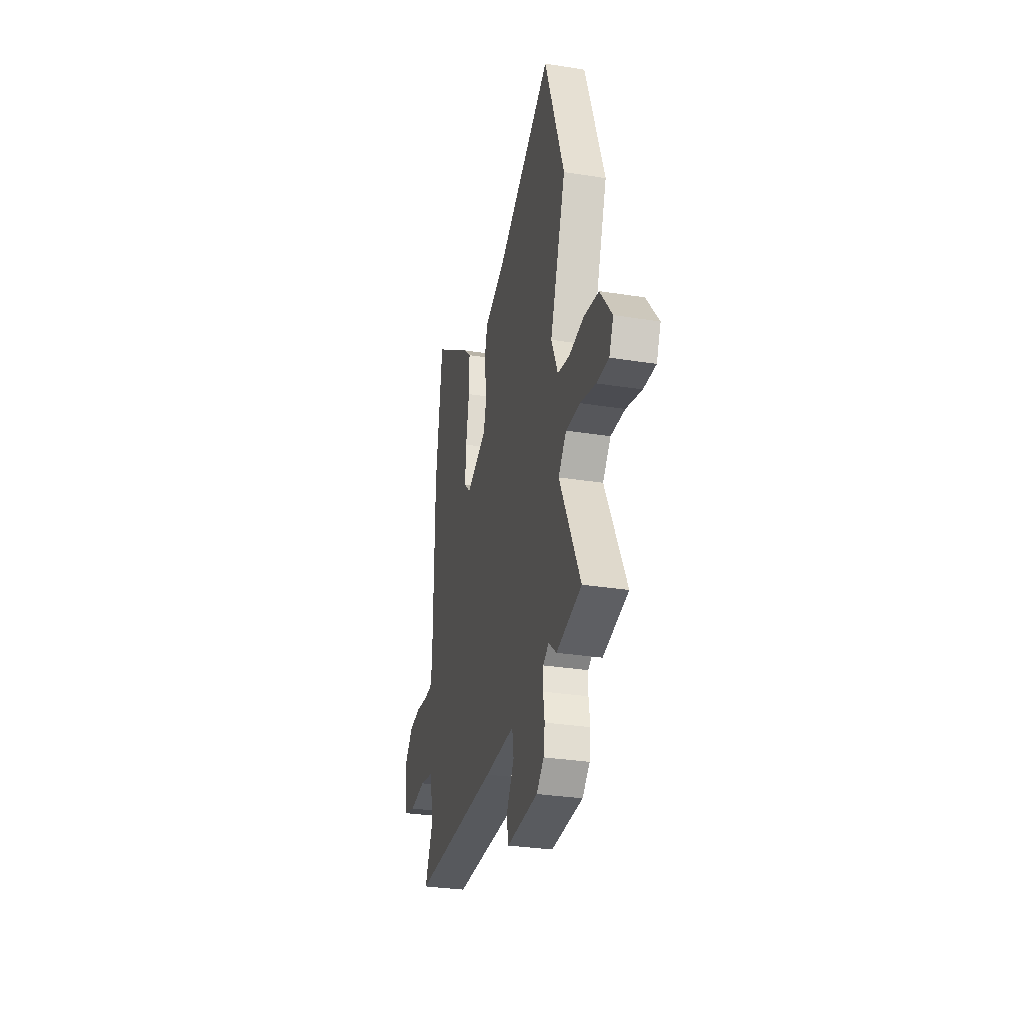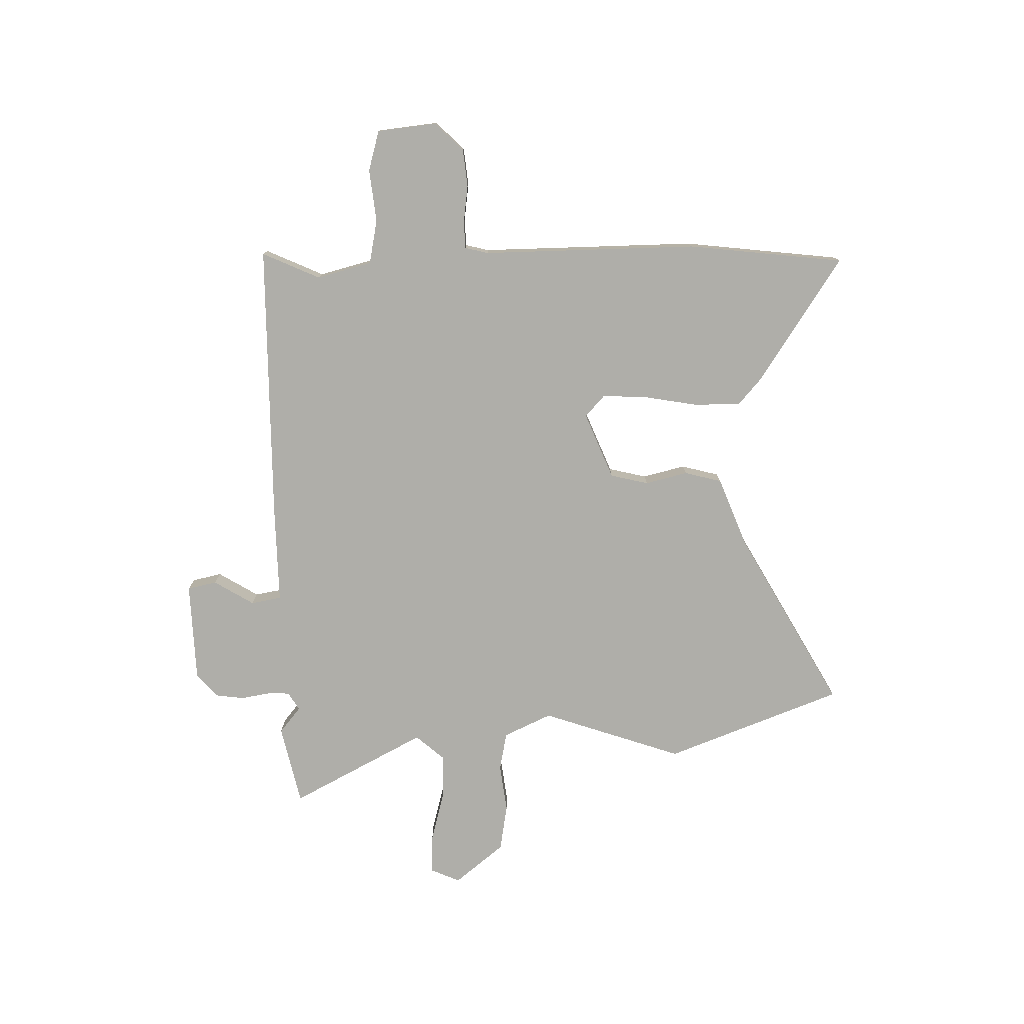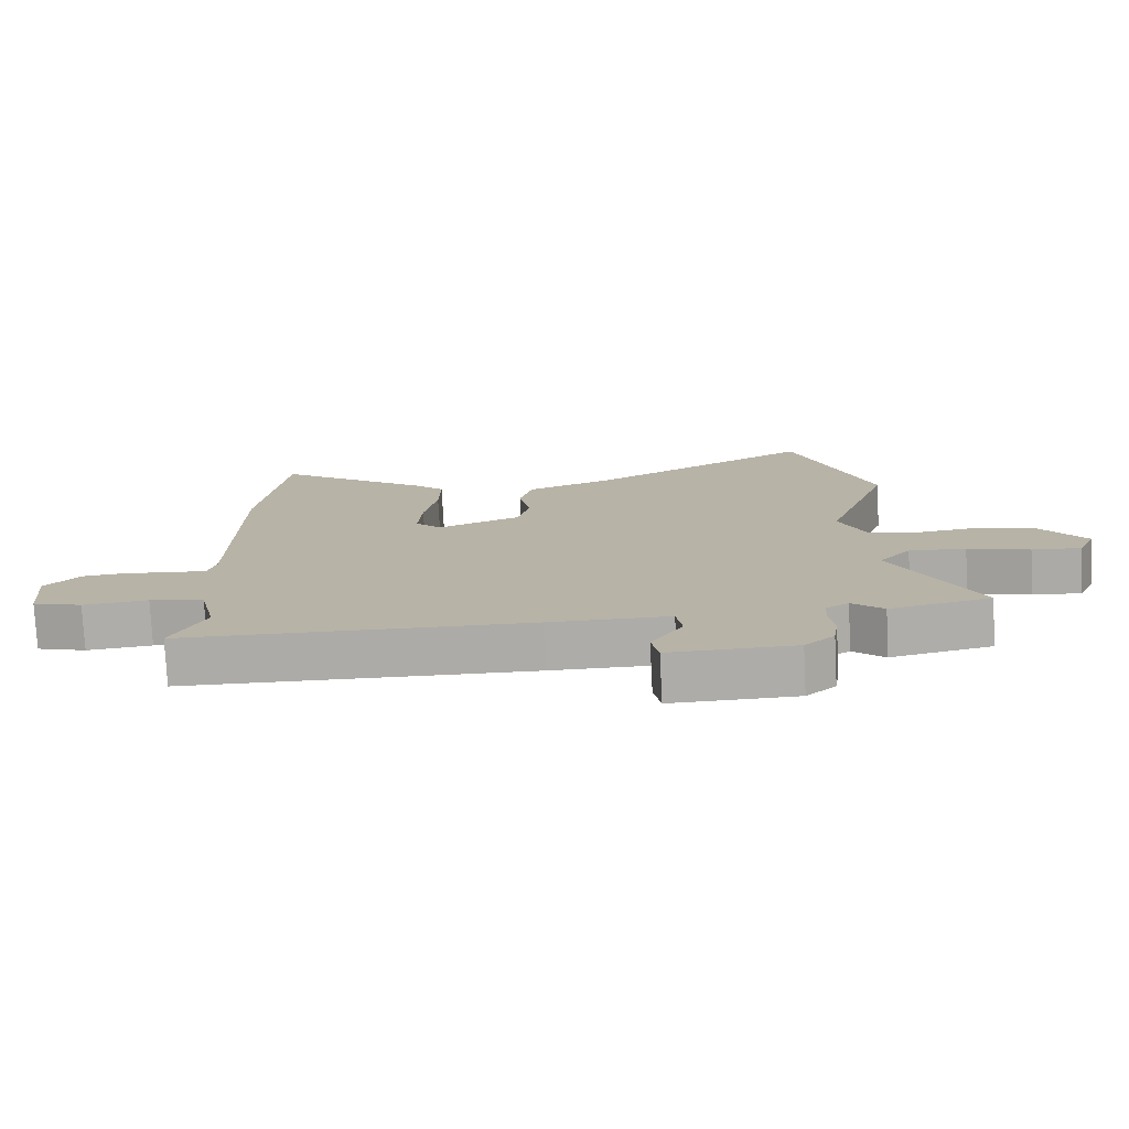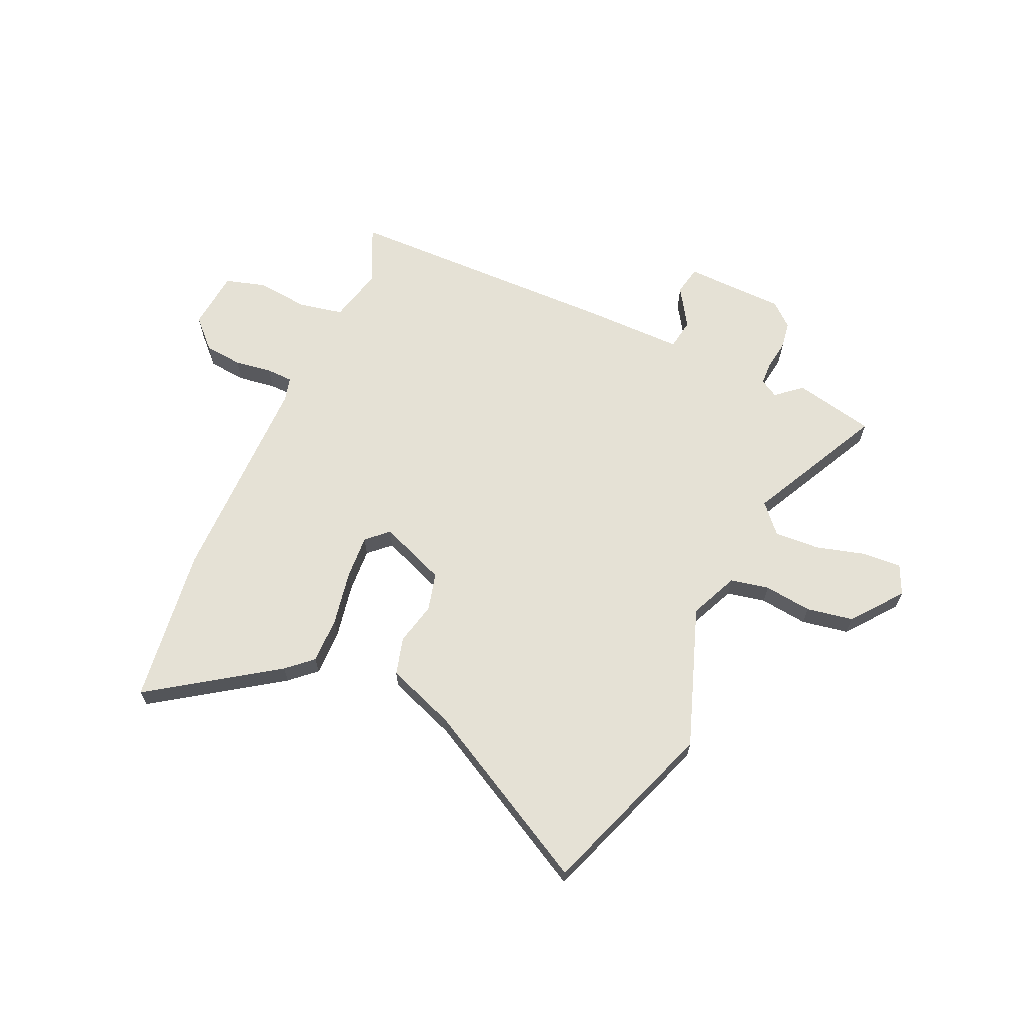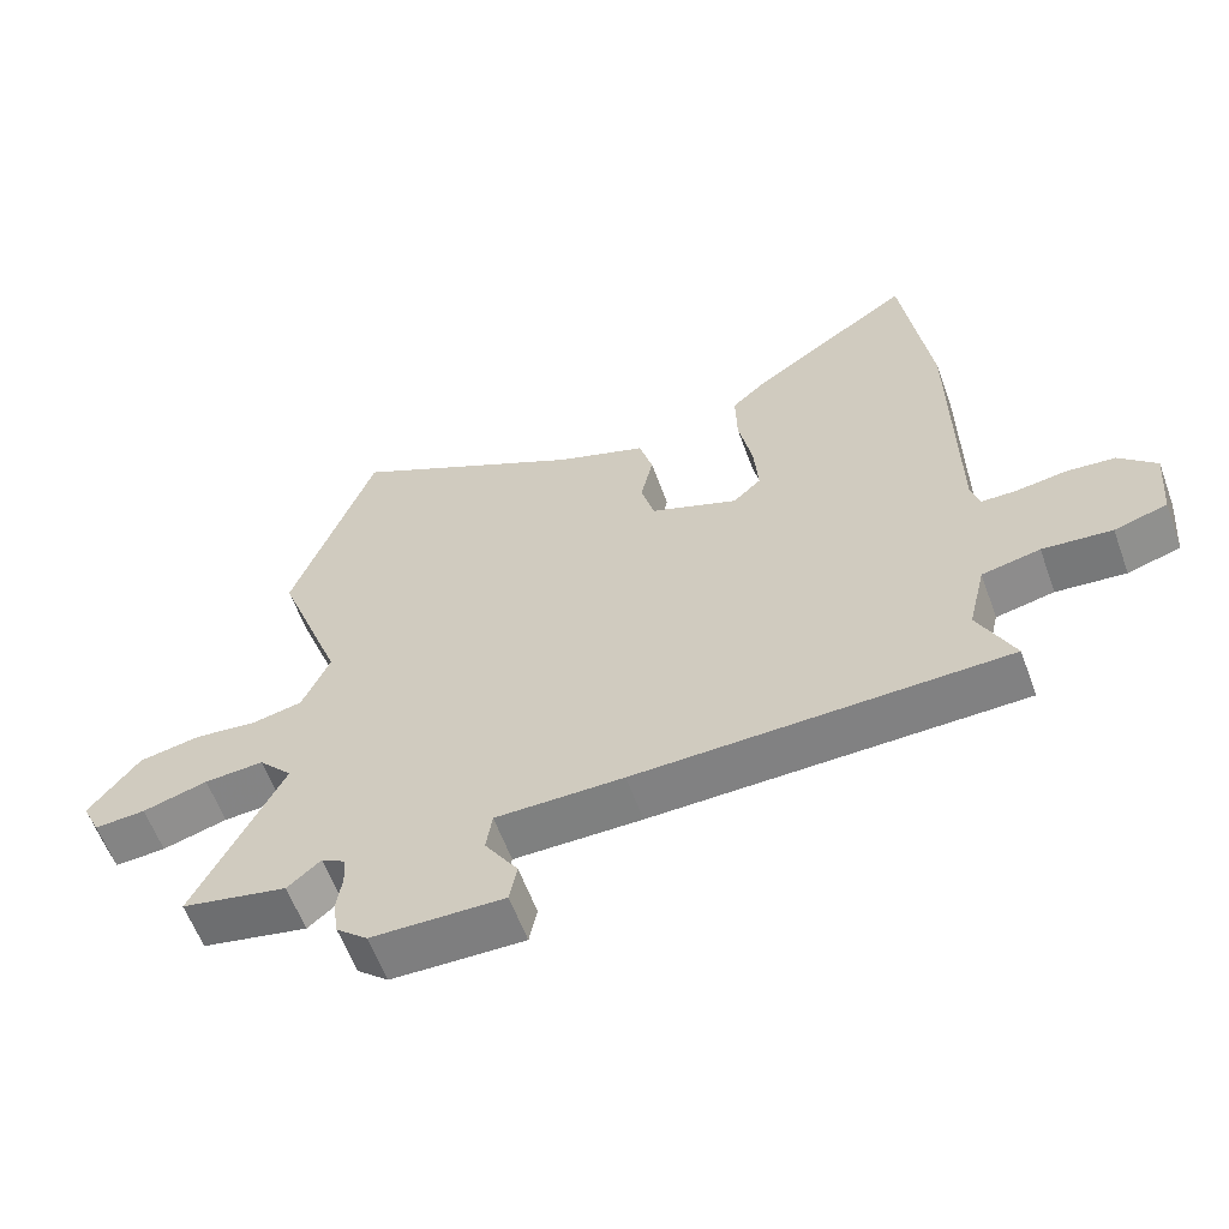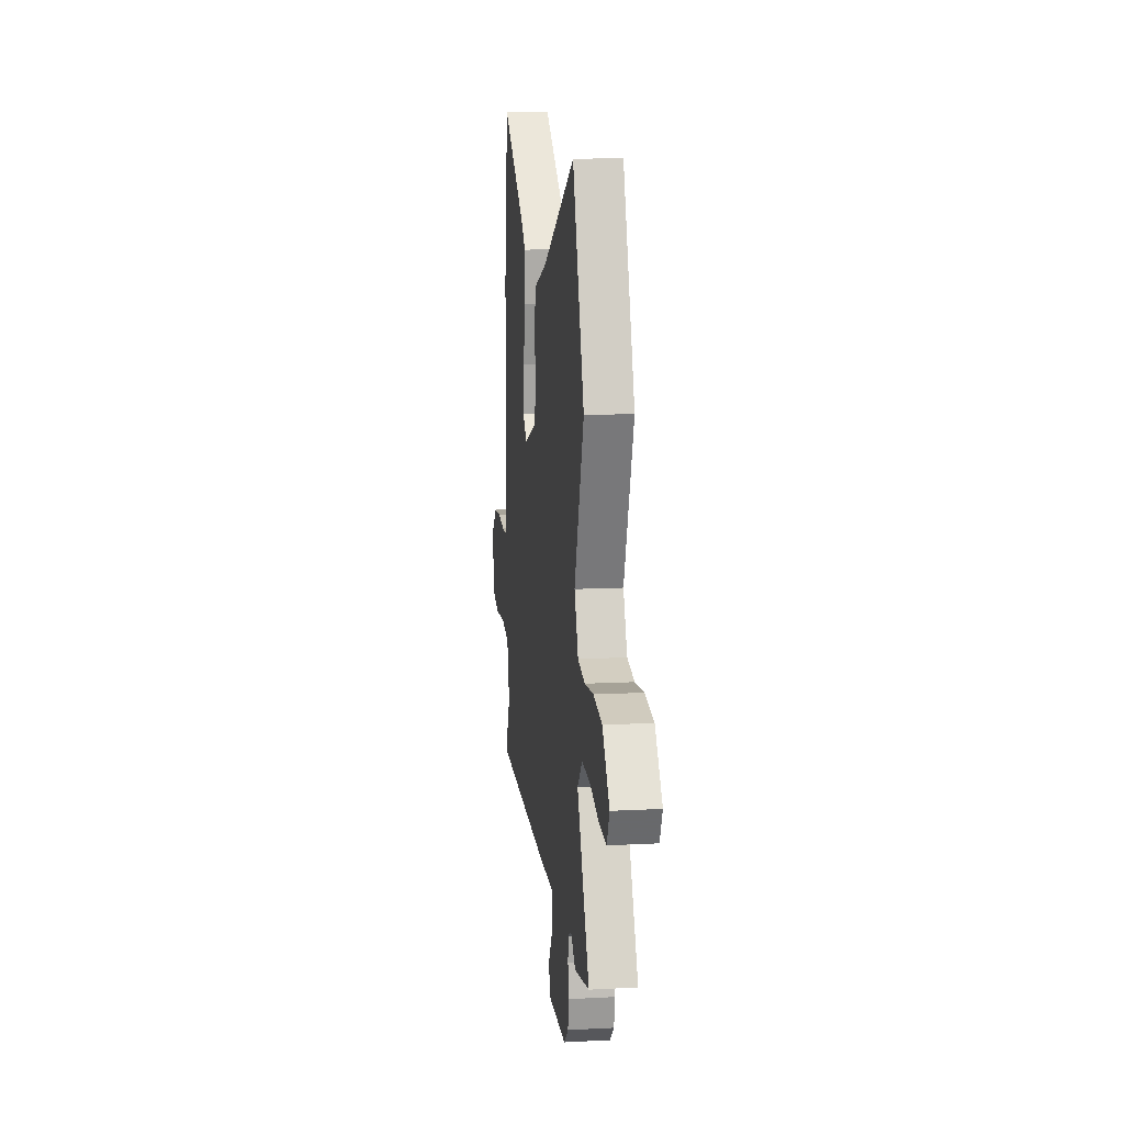
<metadata>
{"format":"obj","ext":"obj","renderer":"f3d","projection":"perspective","resolution":1024,"background":"white","views":[{"elev":-31.1,"azim":77.2,"up":"+Z"},{"elev":-77.5,"azim":-87.6,"up":"+Y"},{"elev":-76.7,"azim":2.9,"up":"+Z"},{"elev":65.1,"azim":24.7,"up":"+Y"},{"elev":-59.8,"azim":-160.0,"up":"+Z"},{"elev":12.7,"azim":83.1,"up":"+Z"}]}
</metadata>
<code>
v -0.536 0.07 -0.473
v -0.484 0.07 -0.364
v -0.509 0.07 -0.259
v -0.593 0.07 -0.241
v -0.693 0.07 -0.25
v -0.769 0.07 -0.227
v -0.779 0.07 -0.114
v -0.725 0.07 -0.061
v -0.653 0.07 -0.055
v -0.582 0.07 -0.066
v -0.531 0.07 -0.065
v -0.519 0.07 -0.021
v -0.515 0.07 0.39
v -0.474 0.07 0.688
v -0.238 0.07 0.524
v -0.19 0.07 0.48
v -0.192 0.07 0.391
v -0.212 0.07 0.289
v -0.218 0.07 0.204
v -0.178 0.07 0.166
v -0.051 0.07 0.215
v -0.032 0.07 0.287
v -0.05 0.07 0.368
v -0.03 0.07 0.439
v 0.102 0.07 0.487
v 0.441 0.07 0.668
v 0.56 0.07 0.331
v 0.463 0.07 0.065
v 0.503 0.07 -0.027
v 0.576 0.07 -0.043
v 0.667 0.07 -0.033
v 0.756 0.07 -0.05
v 0.829 0.07 -0.145
v 0.803 0.07 -0.201
v 0.729 0.07 -0.196
v 0.635 0.07 -0.169
v 0.549 0.07 -0.163
v 0.5 0.07 -0.217
v 0.627 0.07 -0.474
v 0.474 0.07 -0.505
v 0.426 0.07 -0.464
v 0.391 0.07 -0.484
v 0.389 0.07 -0.527
v 0.397 0.07 -0.582
v 0.389 0.07 -0.635
v 0.344 0.07 -0.674
v 0.153 0.07 -0.677
v 0.142 0.07 -0.621
v 0.19 0.07 -0.546
v 0.181 0.07 -0.488
v -0.003 0.07 -0.487
v -0.536 0 -0.473
v -0.484 0 -0.364
v -0.509 0 -0.259
v -0.593 0 -0.241
v -0.693 0 -0.25
v -0.769 0 -0.227
v -0.779 0 -0.114
v -0.725 0 -0.061
v -0.653 0 -0.055
v -0.582 0 -0.066
v -0.531 0 -0.065
v -0.519 0 -0.021
v -0.515 0 0.39
v -0.474 0 0.688
v -0.238 0 0.524
v -0.19 0 0.48
v -0.192 0 0.391
v -0.212 0 0.289
v -0.218 0 0.204
v -0.178 0 0.166
v -0.051 0 0.215
v -0.032 0 0.287
v -0.05 0 0.368
v -0.03 0 0.439
v 0.102 0 0.487
v 0.441 0 0.668
v 0.56 0 0.331
v 0.463 0 0.065
v 0.503 0 -0.027
v 0.576 0 -0.043
v 0.667 0 -0.033
v 0.756 0 -0.05
v 0.829 0 -0.145
v 0.803 0 -0.201
v 0.729 0 -0.196
v 0.635 0 -0.169
v 0.549 0 -0.163
v 0.5 0 -0.217
v 0.627 0 -0.474
v 0.474 0 -0.505
v 0.426 0 -0.464
v 0.391 0 -0.484
v 0.389 0 -0.527
v 0.397 0 -0.582
v 0.389 0 -0.635
v 0.344 0 -0.674
v 0.153 0 -0.677
v 0.142 0 -0.621
v 0.19 0 -0.546
v 0.181 0 -0.488
v -0.003 0 -0.487
f 50 51 1 2
f 46 47 48 49
f 46 49 50
f 43 44 45 46
f 42 43 46 50
f 41 42 50 2
f 38 39 40 41
f 33 34 35 36
f 33 36 37
f 30 31 32 33
f 29 30 33 37
f 28 29 37 38
f 25 26 27 28
f 22 23 24 25
f 21 22 25 28
f 20 21 28 38
f 15 16 17 18
f 15 18 19
f 12 13 14 15
f 11 12 15 19
f 7 8 9 10
f 7 10 11
f 4 5 6 7
f 3 4 7 11
f 20 38 41 2
f 11 19 20
f 2 3 11 20
f 53 52 102 101
f 100 99 98 97
f 101 100 97
f 97 96 95 94
f 101 97 94 93
f 53 101 93 92
f 92 91 90 89
f 87 86 85 84
f 88 87 84
f 84 83 82 81
f 88 84 81 80
f 89 88 80 79
f 79 78 77 76
f 76 75 74 73
f 79 76 73 72
f 89 79 72 71
f 69 68 67 66
f 70 69 66
f 66 65 64 63
f 70 66 63 62
f 61 60 59 58
f 62 61 58
f 58 57 56 55
f 62 58 55 54
f 53 92 89 71
f 71 70 62
f 71 62 54 53
f 1 52 53 2
f 2 53 54 3
f 3 54 55 4
f 4 55 56 5
f 5 56 57 6
f 6 57 58 7
f 7 58 59 8
f 8 59 60 9
f 9 60 61 10
f 10 61 62 11
f 11 62 63 12
f 12 63 64 13
f 13 64 65 14
f 14 65 66 15
f 15 66 67 16
f 16 67 68 17
f 17 68 69 18
f 18 69 70 19
f 19 70 71 20
f 20 71 72 21
f 21 72 73 22
f 22 73 74 23
f 23 74 75 24
f 24 75 76 25
f 25 76 77 26
f 26 77 78 27
f 27 78 79 28
f 28 79 80 29
f 29 80 81 30
f 30 81 82 31
f 31 82 83 32
f 32 83 84 33
f 33 84 85 34
f 34 85 86 35
f 35 86 87 36
f 36 87 88 37
f 37 88 89 38
f 38 89 90 39
f 39 90 91 40
f 40 91 92 41
f 41 92 93 42
f 42 93 94 43
f 43 94 95 44
f 44 95 96 45
f 45 96 97 46
f 46 97 98 47
f 47 98 99 48
f 48 99 100 49
f 49 100 101 50
f 50 101 102 51
f 51 102 52 1

</code>
